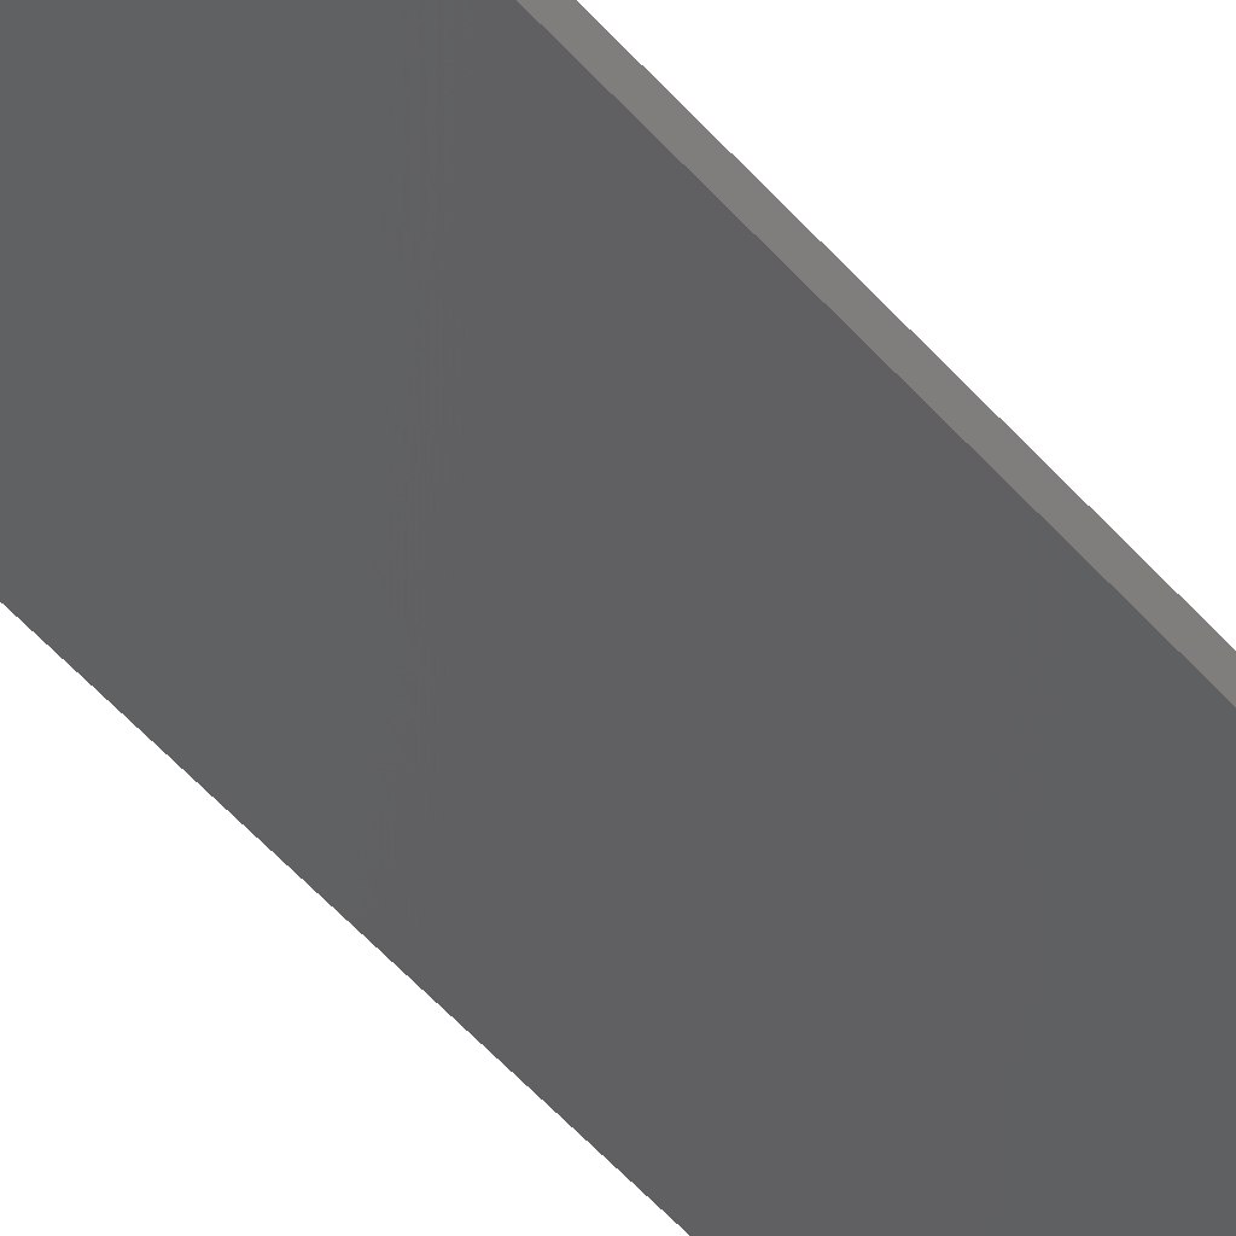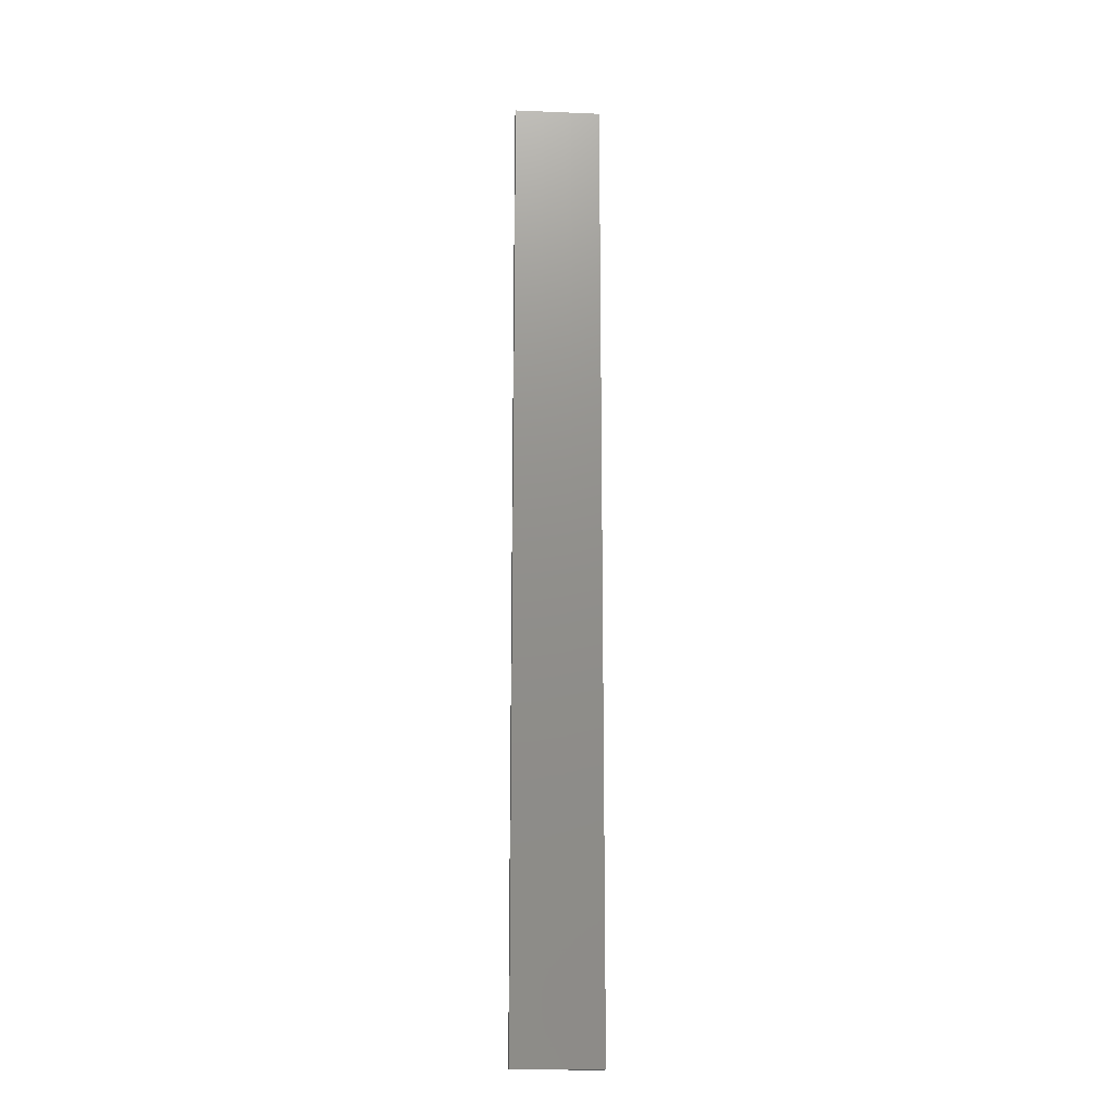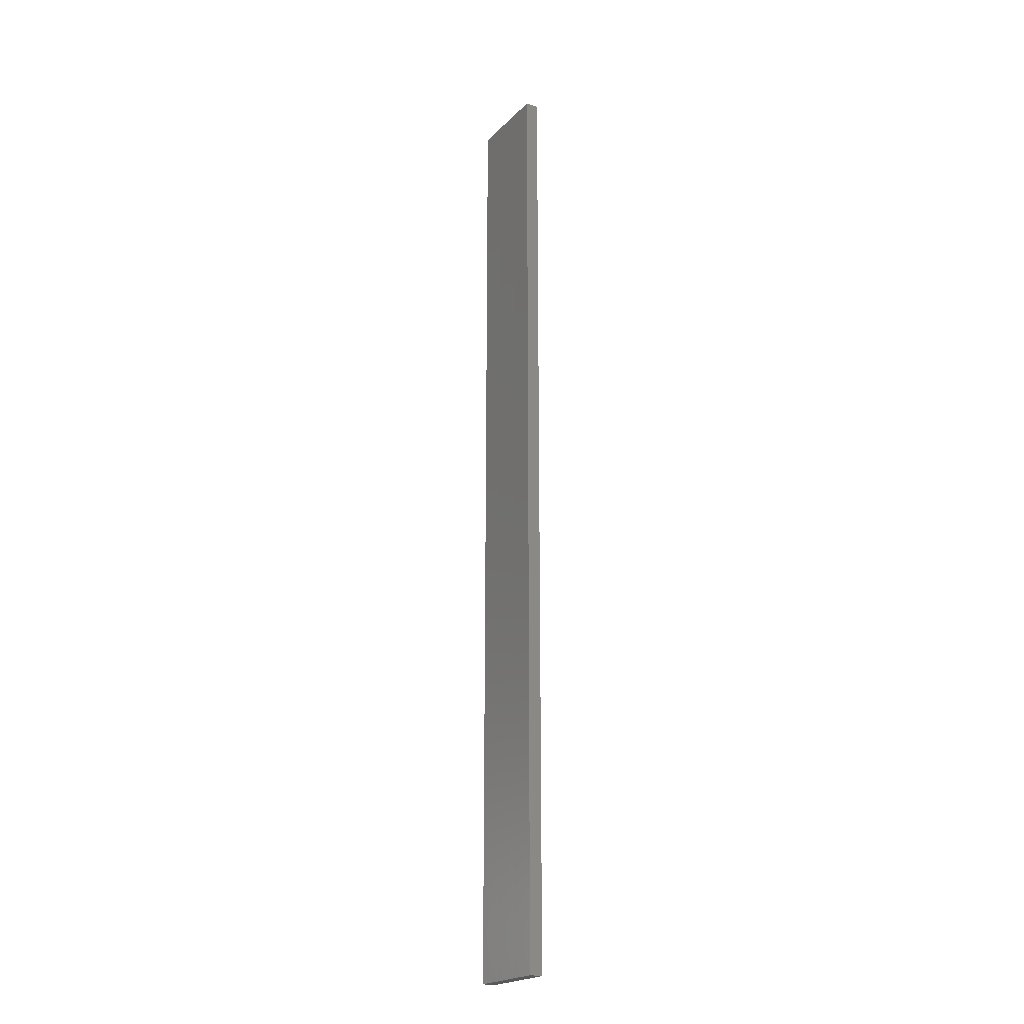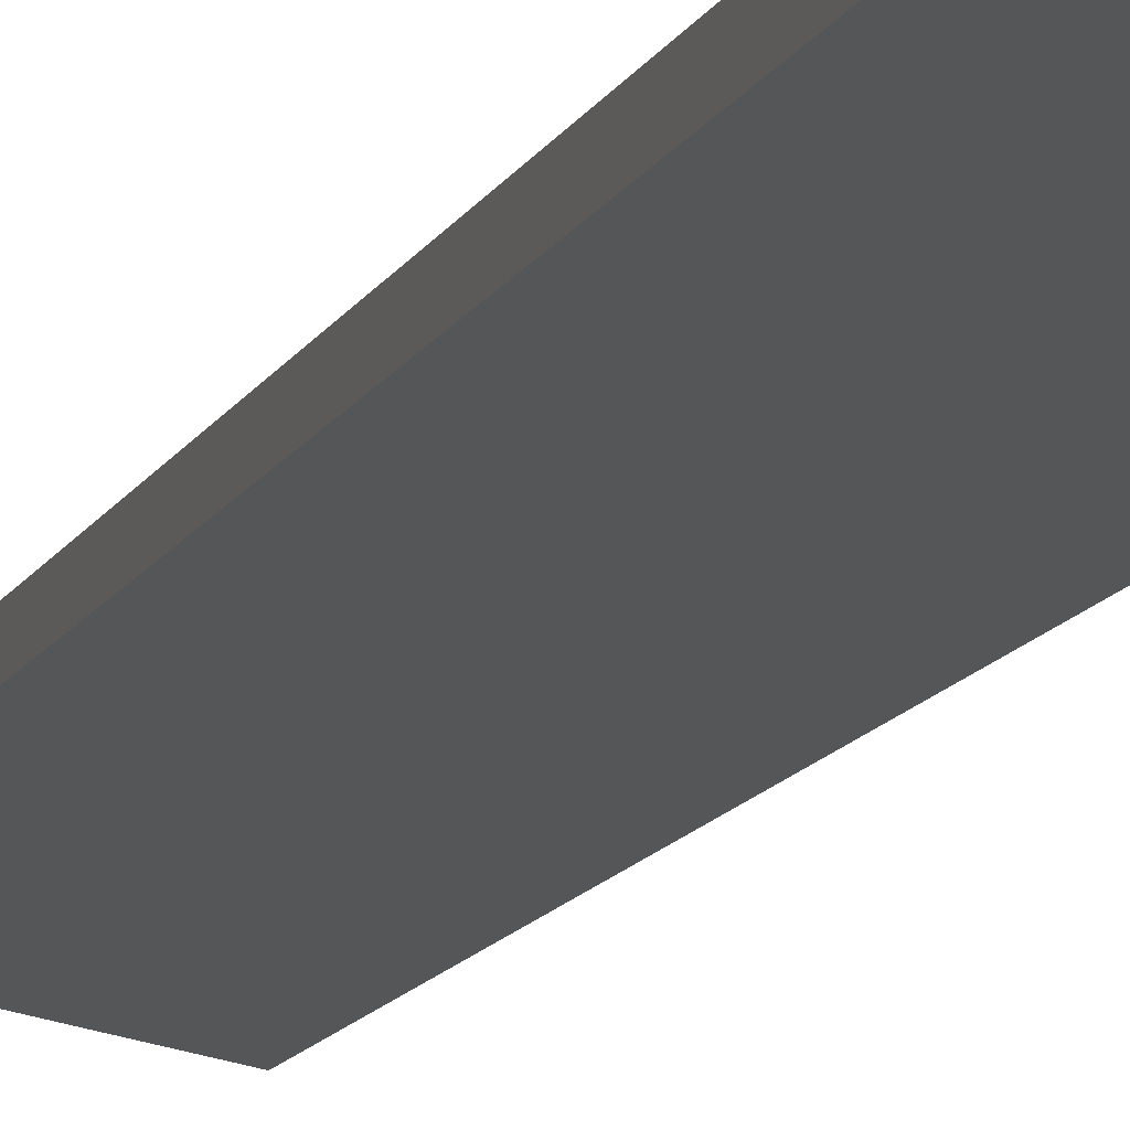
<metadata>
{"format":"stl","ext":"stl","renderer":"f3d","projection":"perspective","resolution":1024,"background":"white","views":[{"elev":-42.2,"azim":35.2,"up":"+Y"},{"elev":-16.8,"azim":7.3,"up":"+Z"},{"elev":-21.3,"azim":-109.3,"up":"+Z"},{"elev":-6.9,"azim":170.0,"up":"+Y"}]}
</metadata>
<code>
# stl→obj: 16 verts, 28 faces
v 19.19 -2.361 133.1
v 19.19 -2.361 129.5
v 19.29 -2.338 129.5
v 19.29 -2.338 133.1
v 19.4 -2.316 129.5
v 19.4 -2.316 133.1
v 19.5 -2.293 133.1
v 19.5 -2.293 129.5
v 19.49 -2.244 129.5
v 19.49 -2.244 133.1
v 19.18 -2.312 129.5
v 19.18 -2.312 133.1
v 19.28 -2.289 129.5
v 19.28 -2.289 133.1
v 19.39 -2.267 133.1
v 19.39 -2.267 129.5
f 1 2 3
f 4 3 5
f 4 1 3
f 6 4 5
f 7 5 8
f 7 6 5
f 7 8 9
f 10 7 9
f 11 12 13
f 12 14 13
f 13 15 16
f 14 15 13
f 16 10 9
f 15 10 16
f 12 11 2
f 1 12 2
f 15 6 10
f 10 6 7
f 14 4 15
f 15 4 6
f 12 1 14
f 14 1 4
f 16 9 8
f 5 16 8
f 13 16 5
f 3 13 5
f 2 11 13
f 2 13 3

</code>
